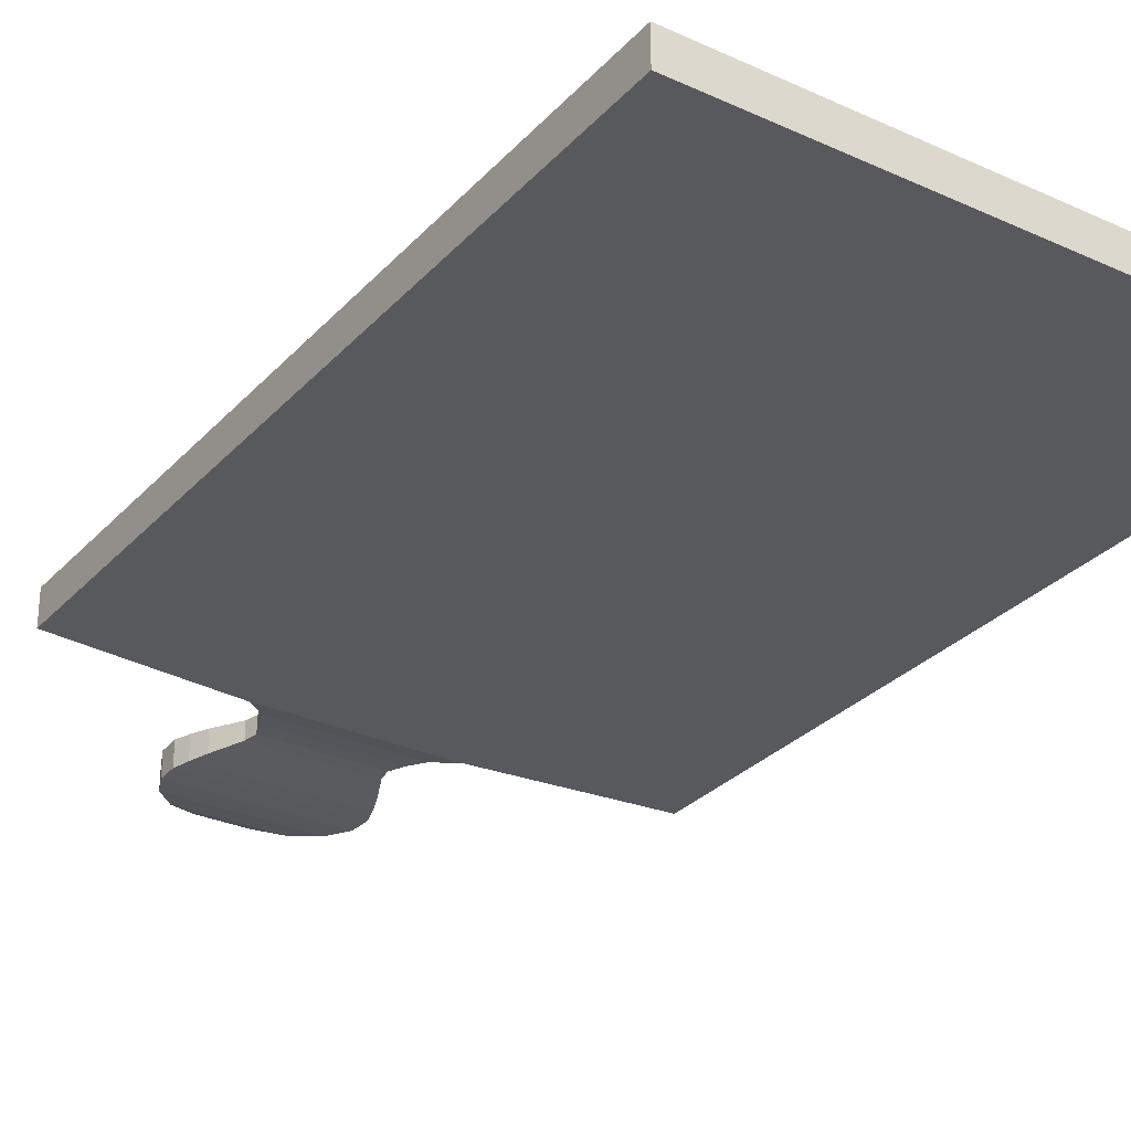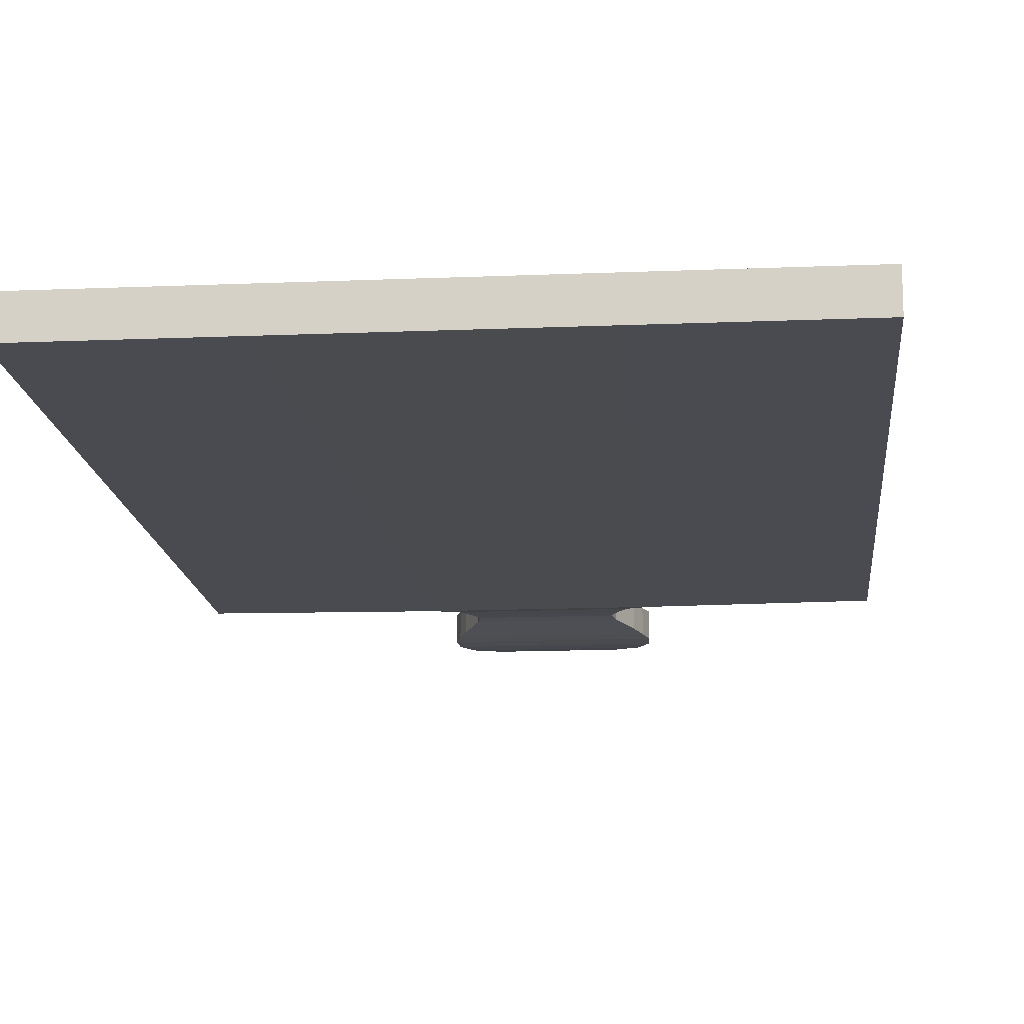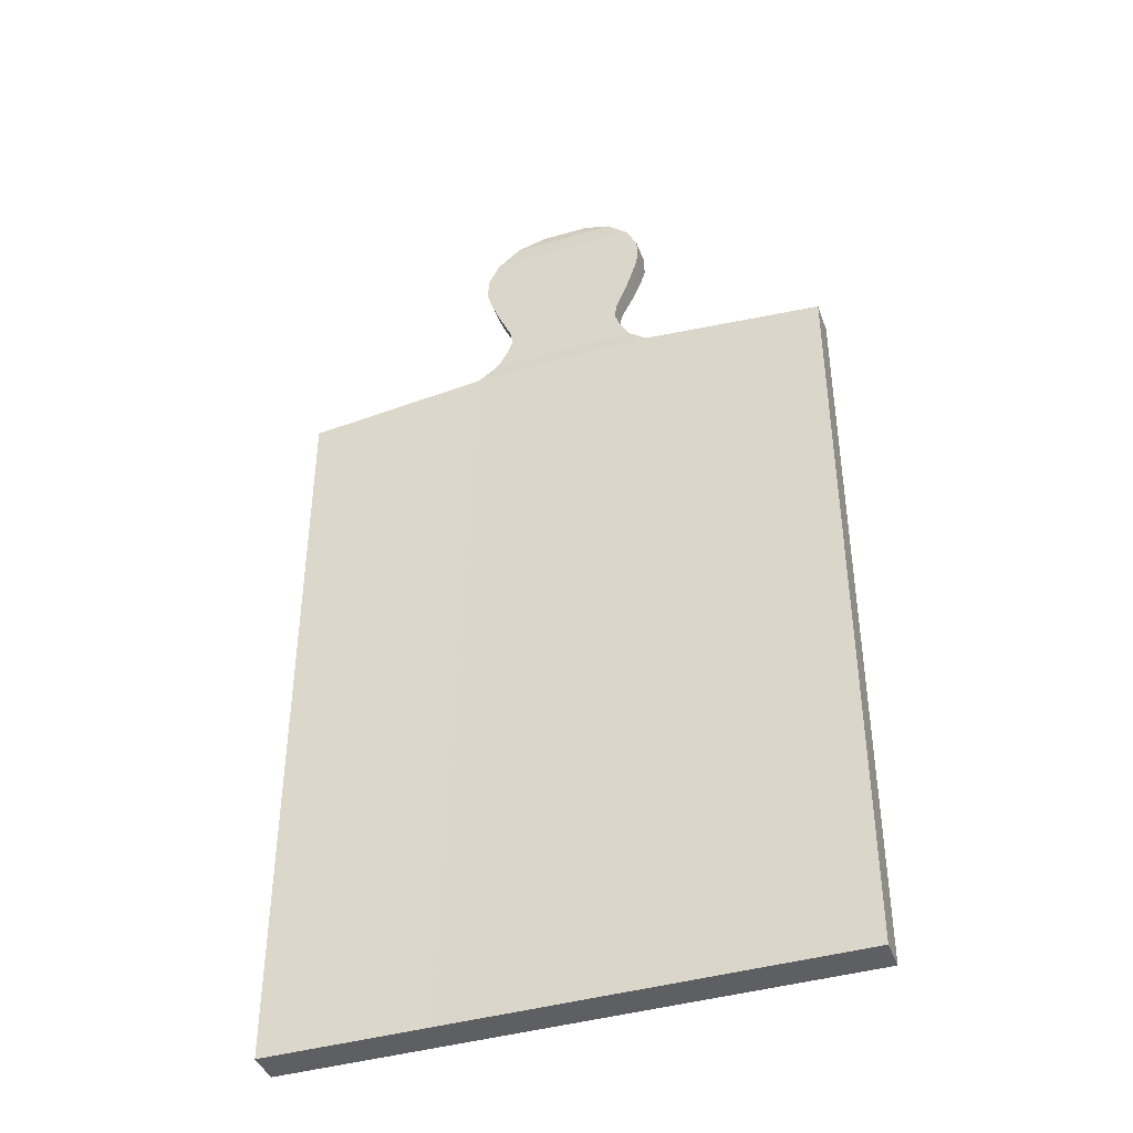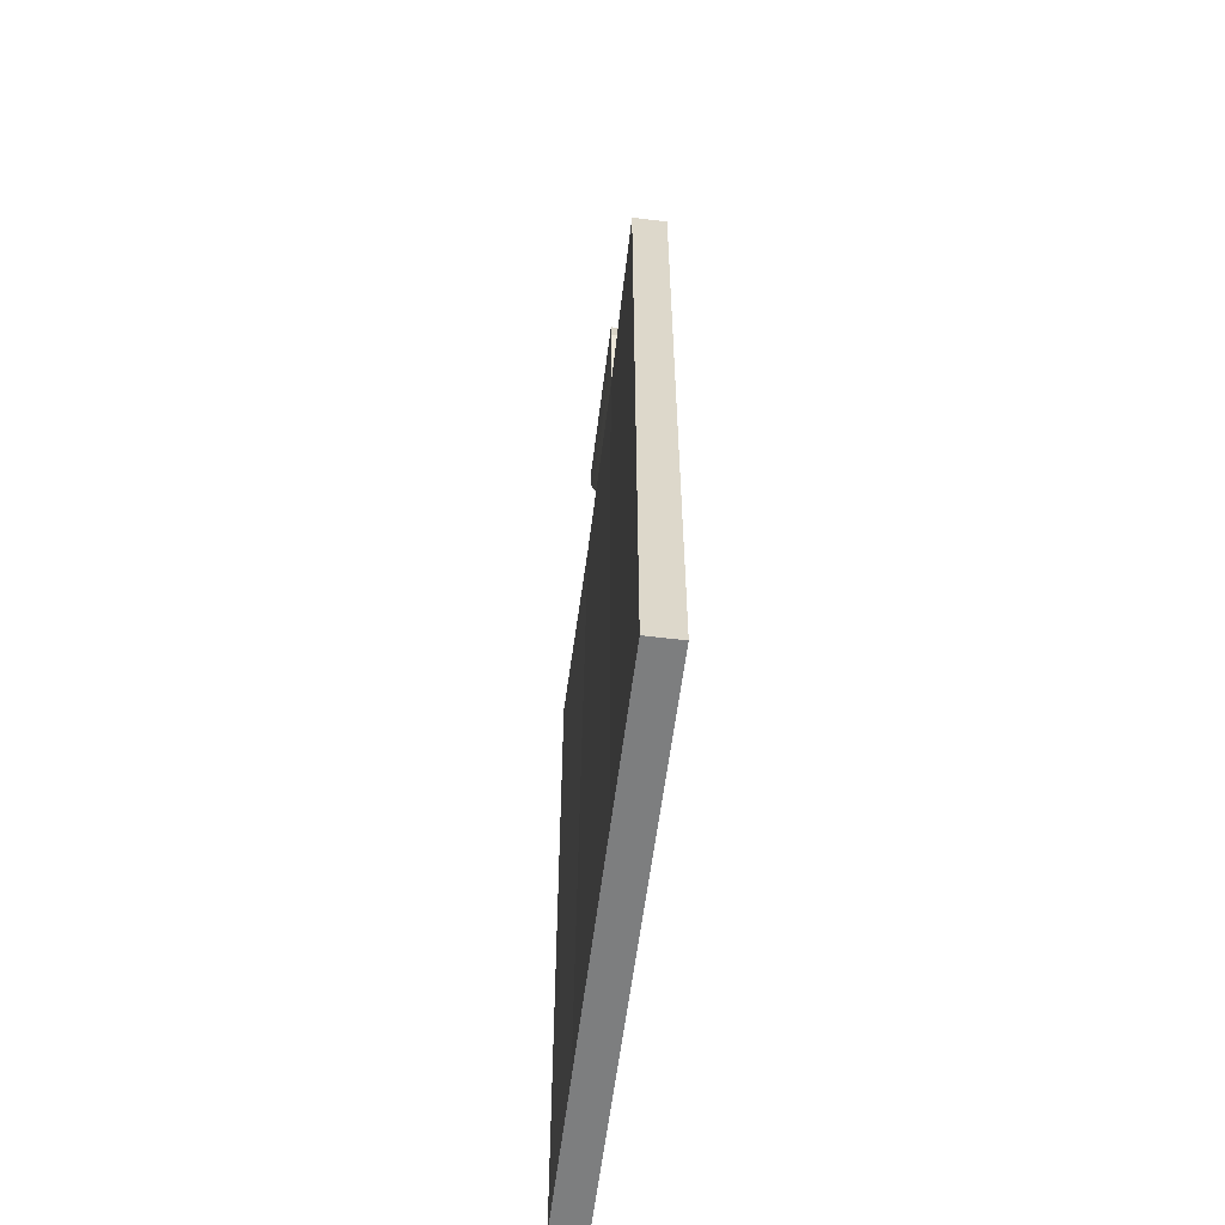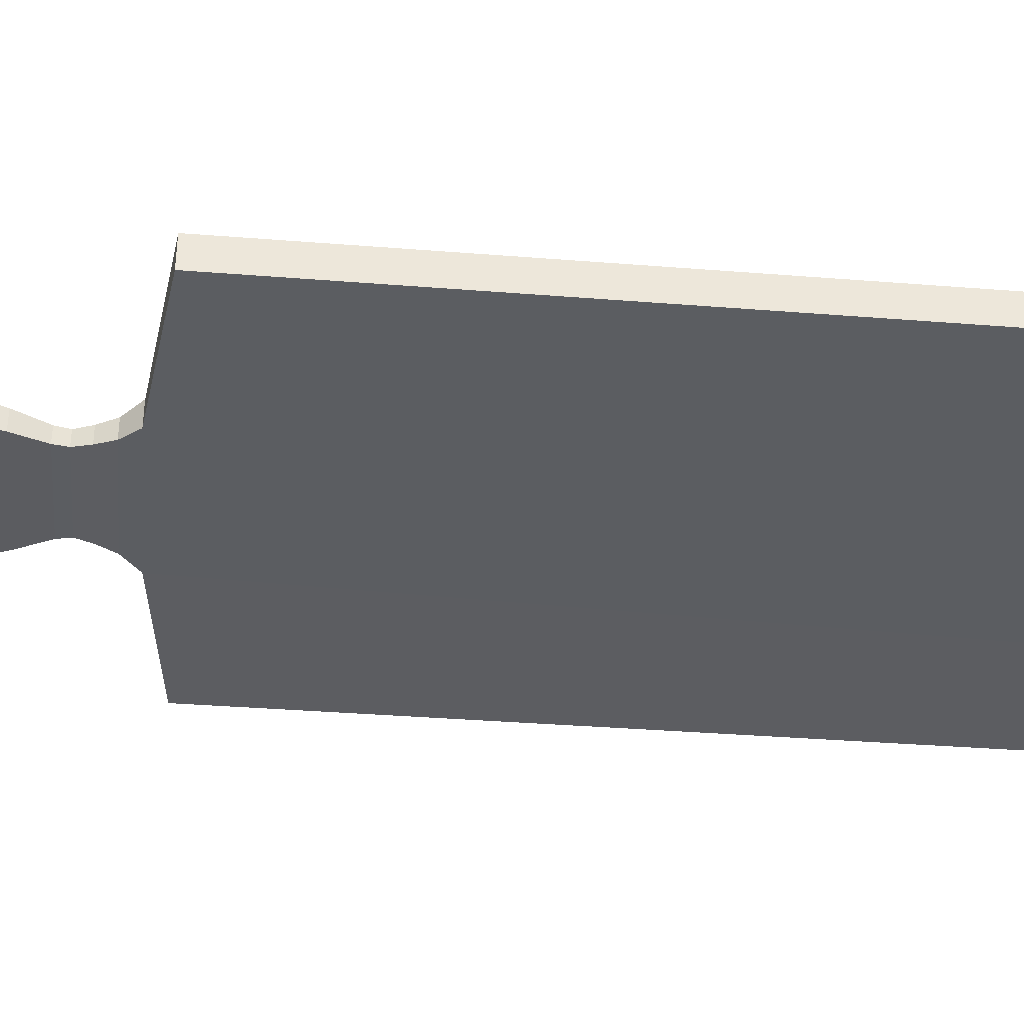
<metadata>
{"format":"obj","ext":"obj","renderer":"f3d","projection":"perspective","resolution":1024,"background":"white","views":[{"elev":-29.6,"azim":146.2,"up":"+Y"},{"elev":-14.6,"azim":-174.8,"up":"+Y"},{"elev":-41.5,"azim":-160.7,"up":"+Z"},{"elev":-59.3,"azim":-97.2,"up":"+Z"},{"elev":-35.9,"azim":84.0,"up":"+Y"}]}
</metadata>
<code>
o Cube
v -1 0.05999 -1.363
v -1 -0.05999 -1.363
v 1 0.05999 -1.363
v 1 -0.05999 -1.363
v -1 0.05999 1.363
v -1 -0.05999 1.363
v 1 0.05999 1.363
v 1 -0.05999 1.363
v -0.3342 -0.04818 1.442
v -0.4167 0.05999 -1.363
v -0.3342 0.04818 1.442
v -0.4167 -0.05999 -1.363
v 0.339 -0.04818 1.442
v 0.4215 0.05999 -1.363
v 0.339 0.04818 1.442
v 0.4215 -0.05999 -1.363
v 0.2738 0.03885 2.091
v -0.269 0.03885 2.091
v -0.269 -0.03885 2.091
v 0.2738 -0.03885 2.091
v 0.2744 0.03893 1.799
v 0.2744 -0.03893 1.799
v -0.2696 -0.03893 1.799
v -0.2696 0.03893 1.799
v 0.2333 -0.03305 1.574
v -0.2284 -0.03305 1.574
v -0.2284 0.03305 1.574
v 0.2333 0.03305 1.574
v 0.3168 0.04501 1.924
v 0.3168 -0.04501 1.924
v -0.312 -0.04501 1.924
v -0.312 0.04501 1.924
v 0.2219 0.03142 1.685
v 0.2219 -0.03142 1.685
v -0.2171 -0.03142 1.685
v -0.2171 0.03142 1.685
v 0.2673 -0.03792 1.508
v -0.2625 -0.03792 1.508
v -0.2625 0.03792 1.508
v 0.2673 0.03792 1.508
v 0.2118 -0.02998 1.635
v -0.207 -0.02998 1.635
v -0.207 0.02998 1.635
v 0.2118 0.02998 1.635
v 0.299 -0.04245 1.864
v -0.2941 -0.04245 1.864
v -0.2941 0.04245 1.864
v 0.299 0.04245 1.864
v 0.3132 0.04448 2.004
v 0.3132 -0.04448 2.004
v -0.3083 -0.04448 2.004
v -0.3083 0.04448 2.004
v 0.1943 0.02747 2.174
v -0.1895 0.02747 2.174
v -0.1895 -0.02747 2.174
v 0.1943 -0.02747 2.174
v 0.09074 0.01264 2.22
v -0.08588 0.01264 2.22
v -0.08588 -0.01264 2.22
v 0.09074 -0.01264 2.22
f 14 15 7 3
f 4 3 7 8
f 9 11 5 6
f 13 16 4 8
f 16 14 3 4
f 6 5 1 2
f 2 1 10 12
f 6 2 12 9
f 50 49 17 20
f 1 5 11 10
f 8 7 15 13
f 12 10 14 16
f 9 12 16 13
f 10 11 15 14
f 19 20 56 55
f 51 50 20 19
f 52 51 19 18
f 49 52 18 17
f 33 36 24 21
f 36 35 23 24
f 35 34 22 23
f 34 33 21 22
f 37 40 28 25
f 38 37 25 26
f 39 38 26 27
f 40 39 27 28
f 48 47 32 29
f 47 46 31 32
f 46 45 30 31
f 45 48 29 30
f 41 44 33 34
f 42 41 34 35
f 43 42 35 36
f 44 43 36 33
f 15 11 39 40
f 11 9 38 39
f 9 13 37 38
f 13 15 40 37
f 28 27 43 44
f 27 26 42 43
f 26 25 41 42
f 25 28 44 41
f 22 21 48 45
f 23 22 45 46
f 24 23 46 47
f 21 24 47 48
f 29 32 52 49
f 32 31 51 52
f 31 30 50 51
f 30 29 49 50
f 56 53 57 60
f 17 18 54 53
f 20 17 53 56
f 18 19 55 54
f 60 57 58 59
f 54 55 59 58
f 55 56 60 59
f 53 54 58 57

</code>
